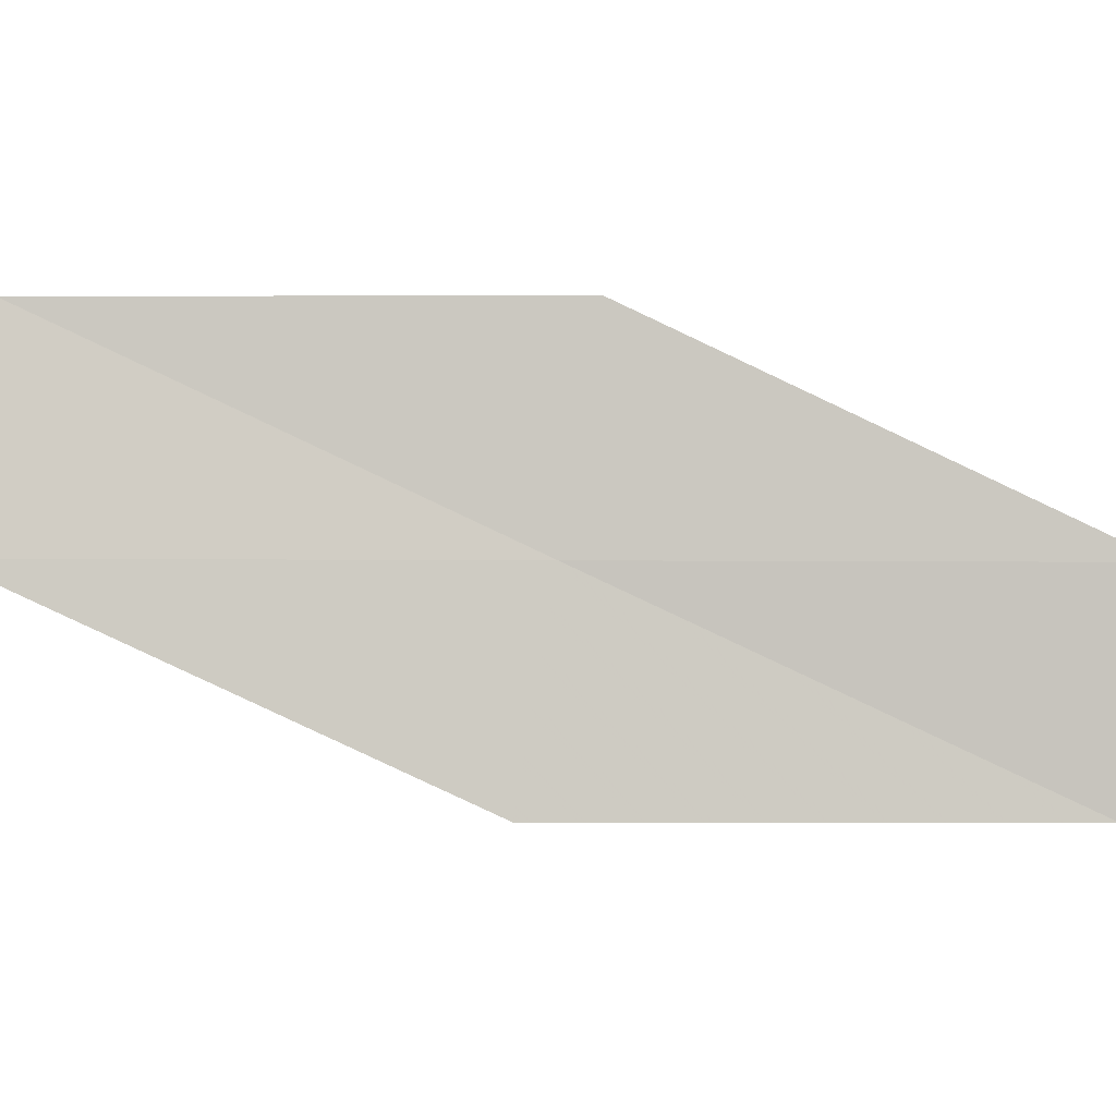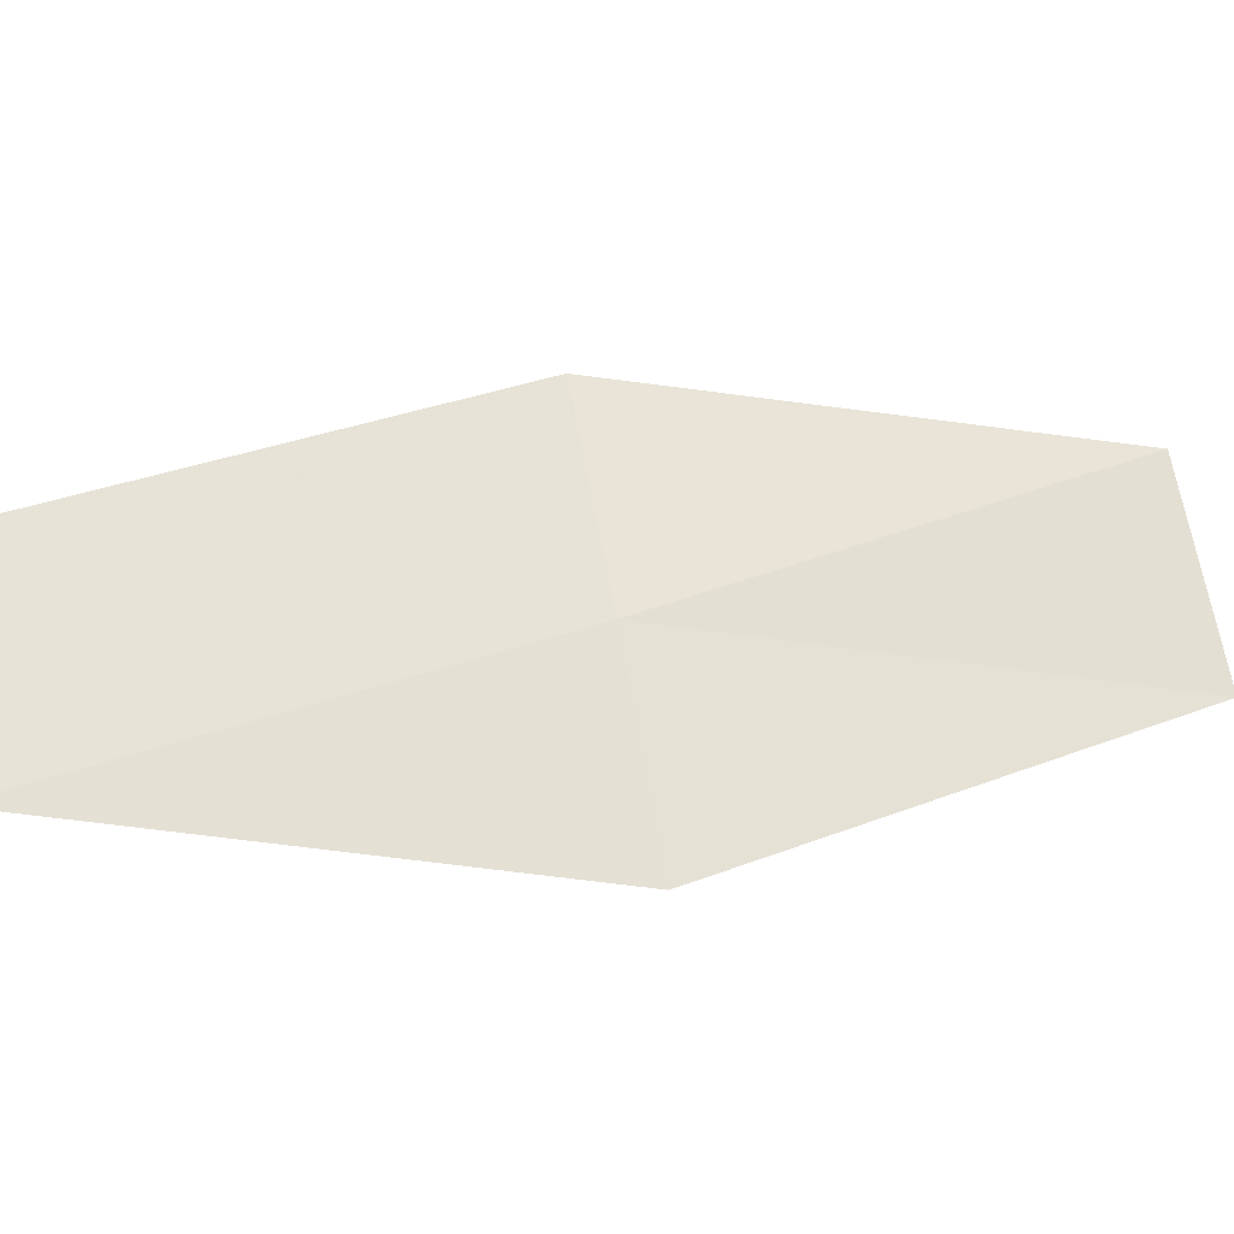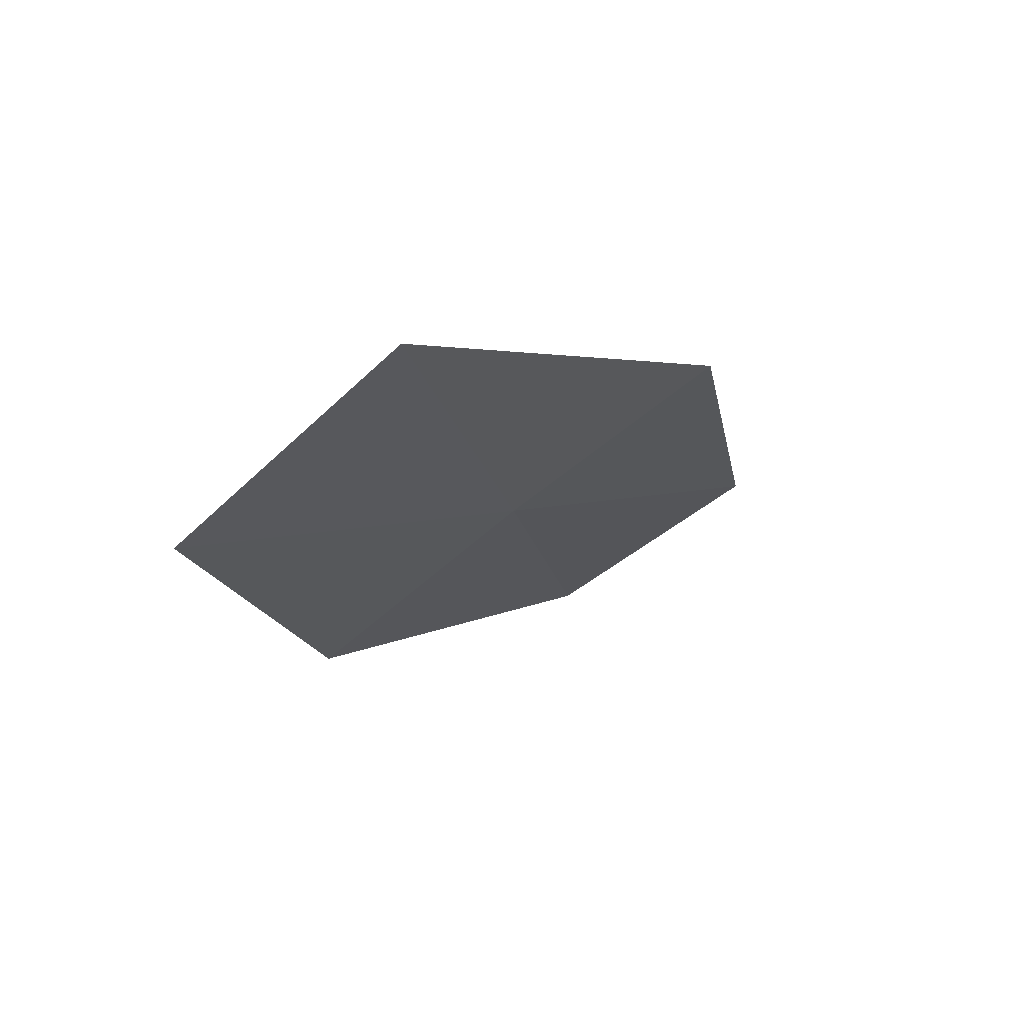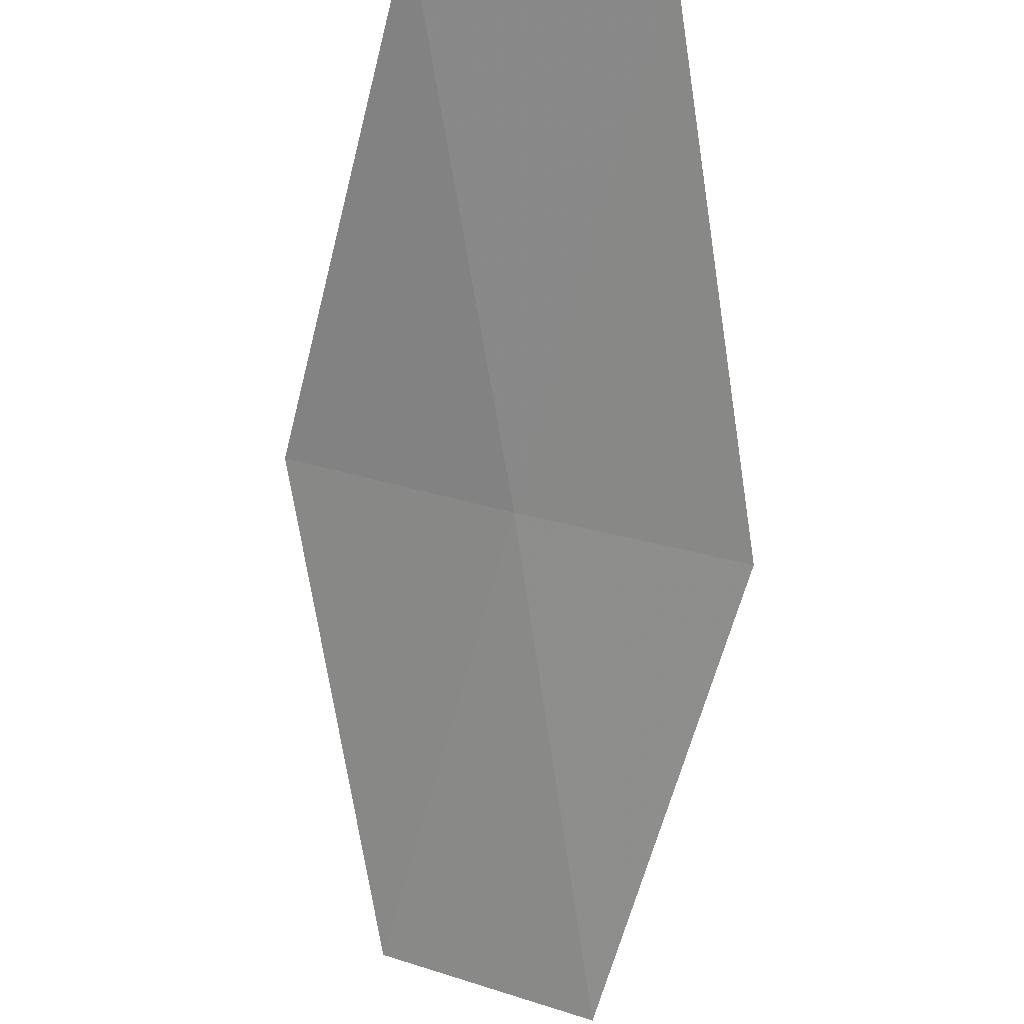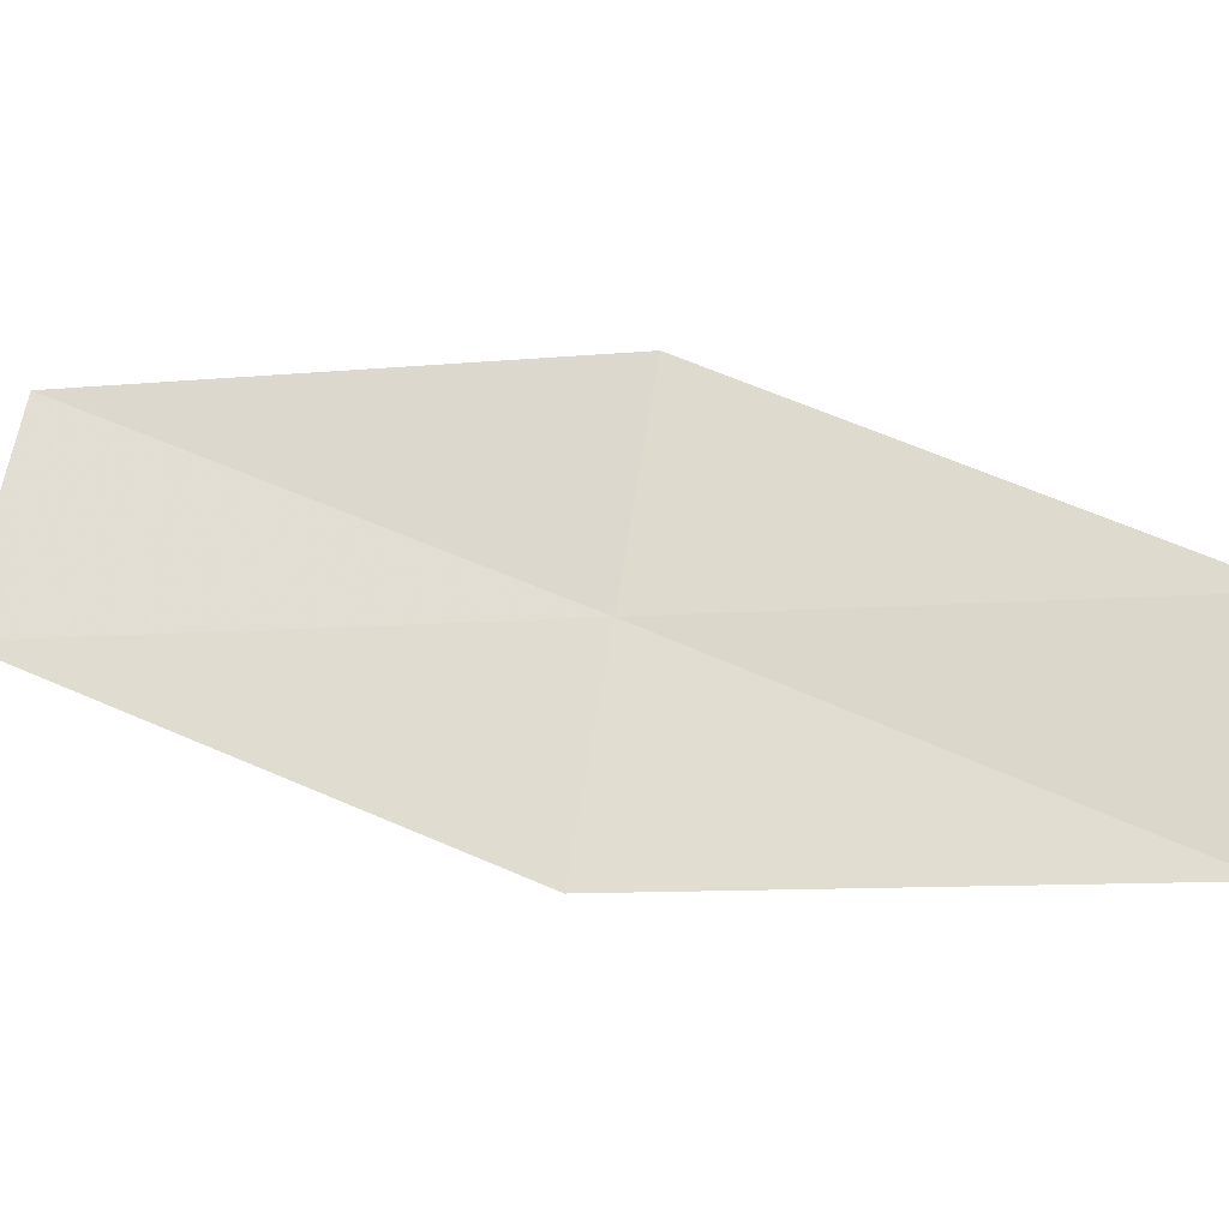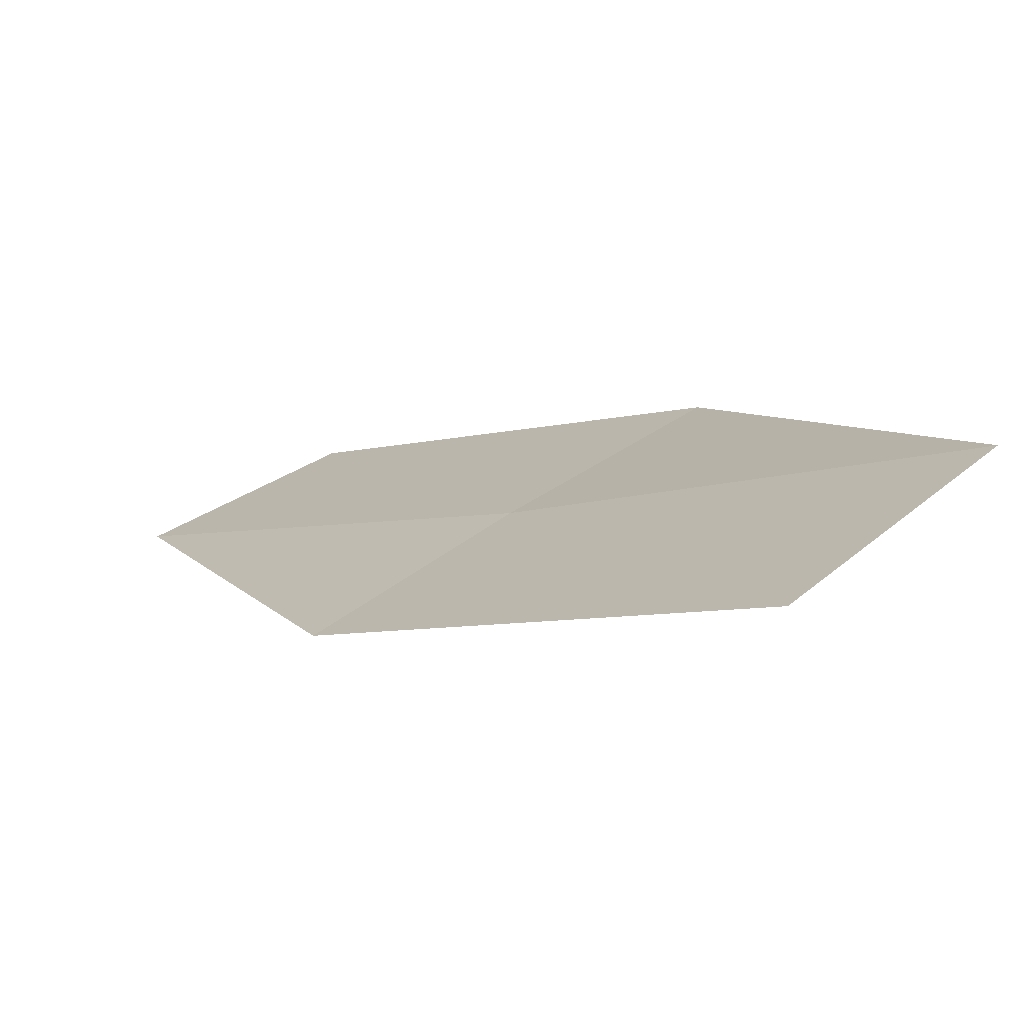
<metadata>
{"format":"obj","ext":"obj","renderer":"f3d","projection":"perspective","resolution":1024,"background":"white","views":[{"elev":-5.7,"azim":-48.7,"up":"+Z"},{"elev":-27.4,"azim":117.7,"up":"+Z"},{"elev":-52.6,"azim":133.7,"up":"+Y"},{"elev":68.5,"azim":111.8,"up":"+Y"},{"elev":-24.8,"azim":-41.9,"up":"+Z"},{"elev":60.2,"azim":-124.0,"up":"+Y"}]}
</metadata>
<code>
v 10.2 1.37 20.77
v 9.977 1.701 18.47
v 6.501 5.336 20.77
v 13.8 -2.118 18.47
v 13.89 -2.596 20.77
v 10.35 0.9716 23.12
v 6.817 5.048 23.12
f 1 2 3
f 1 4 2
f 1 5 4
f 1 6 5
f 1 7 6
f 1 3 7

</code>
